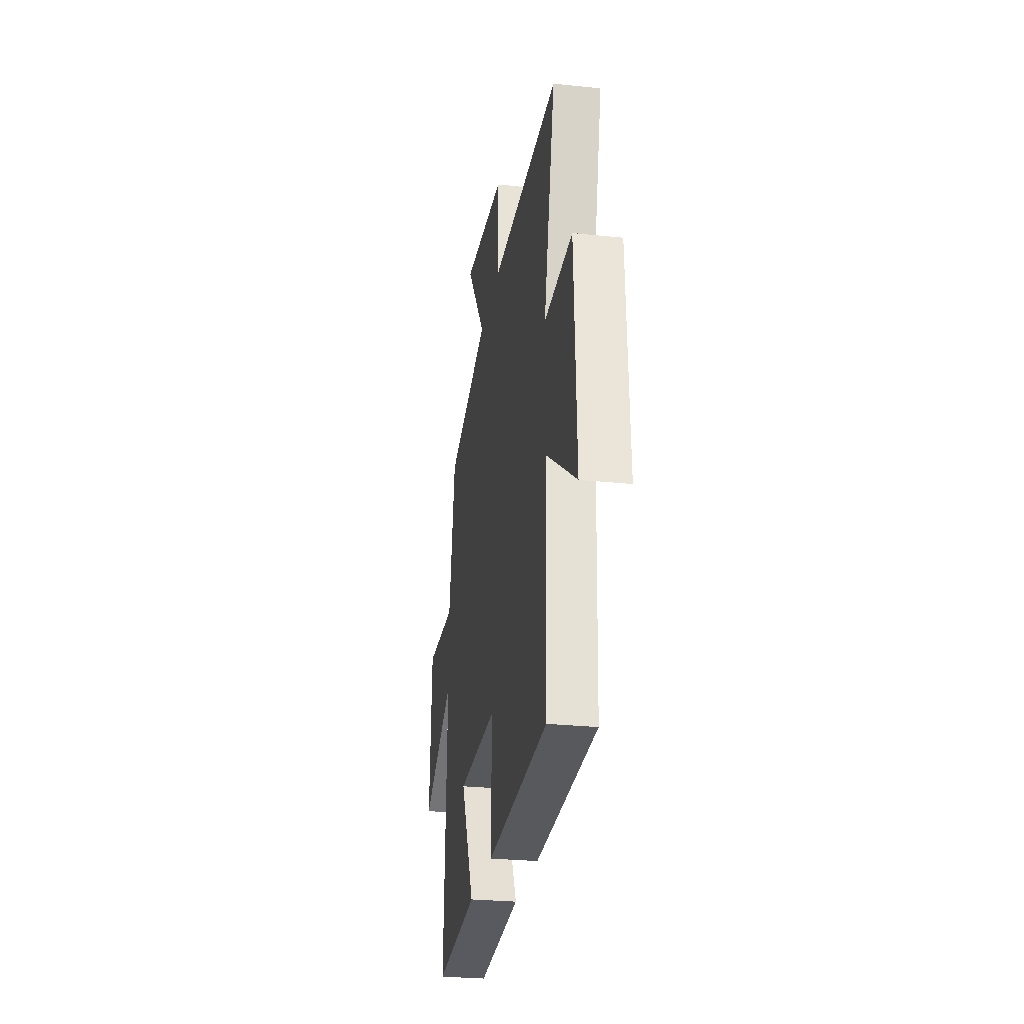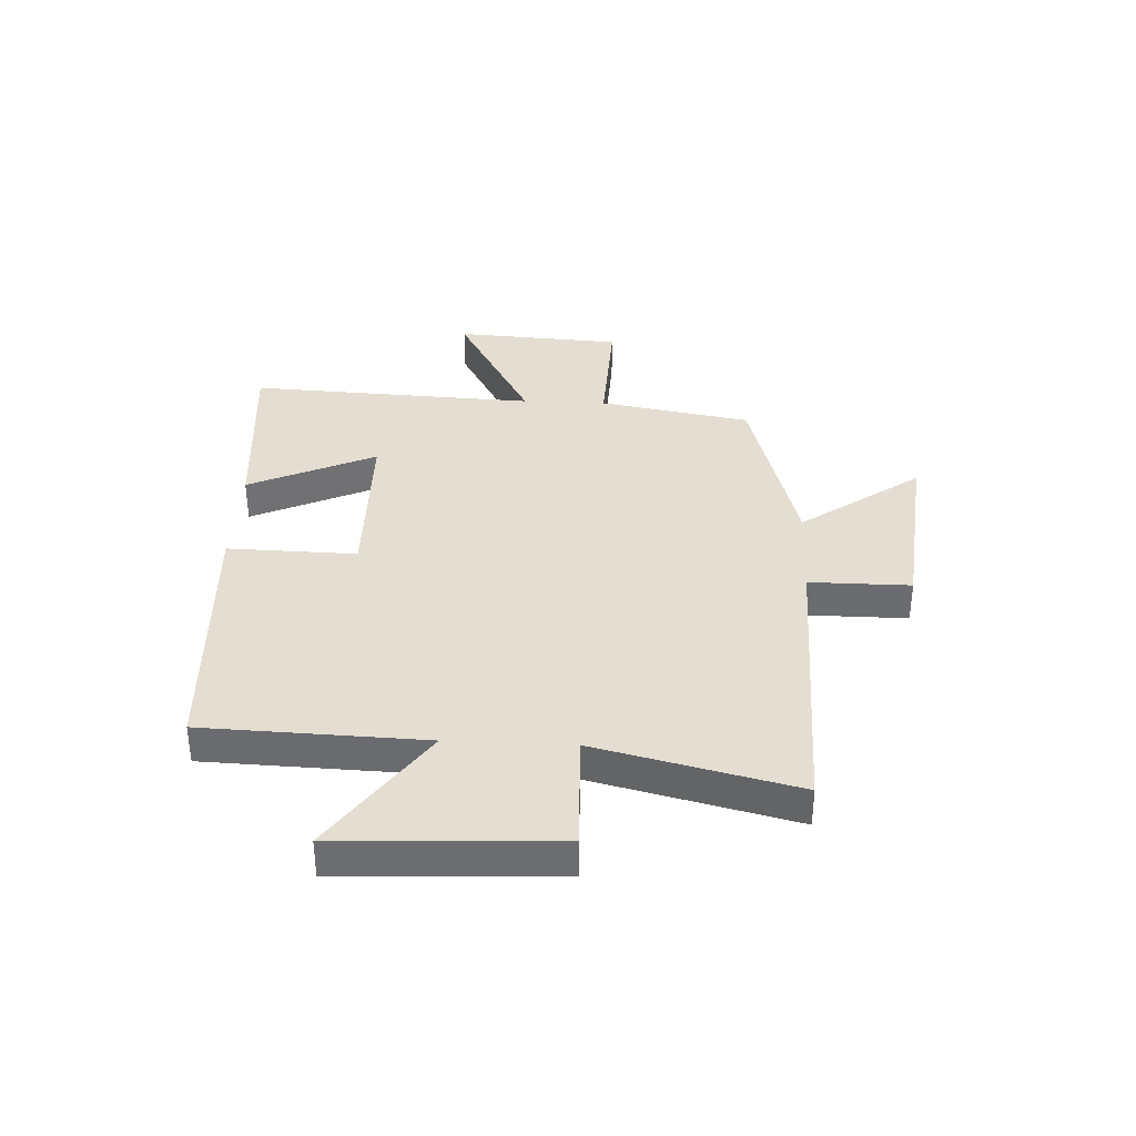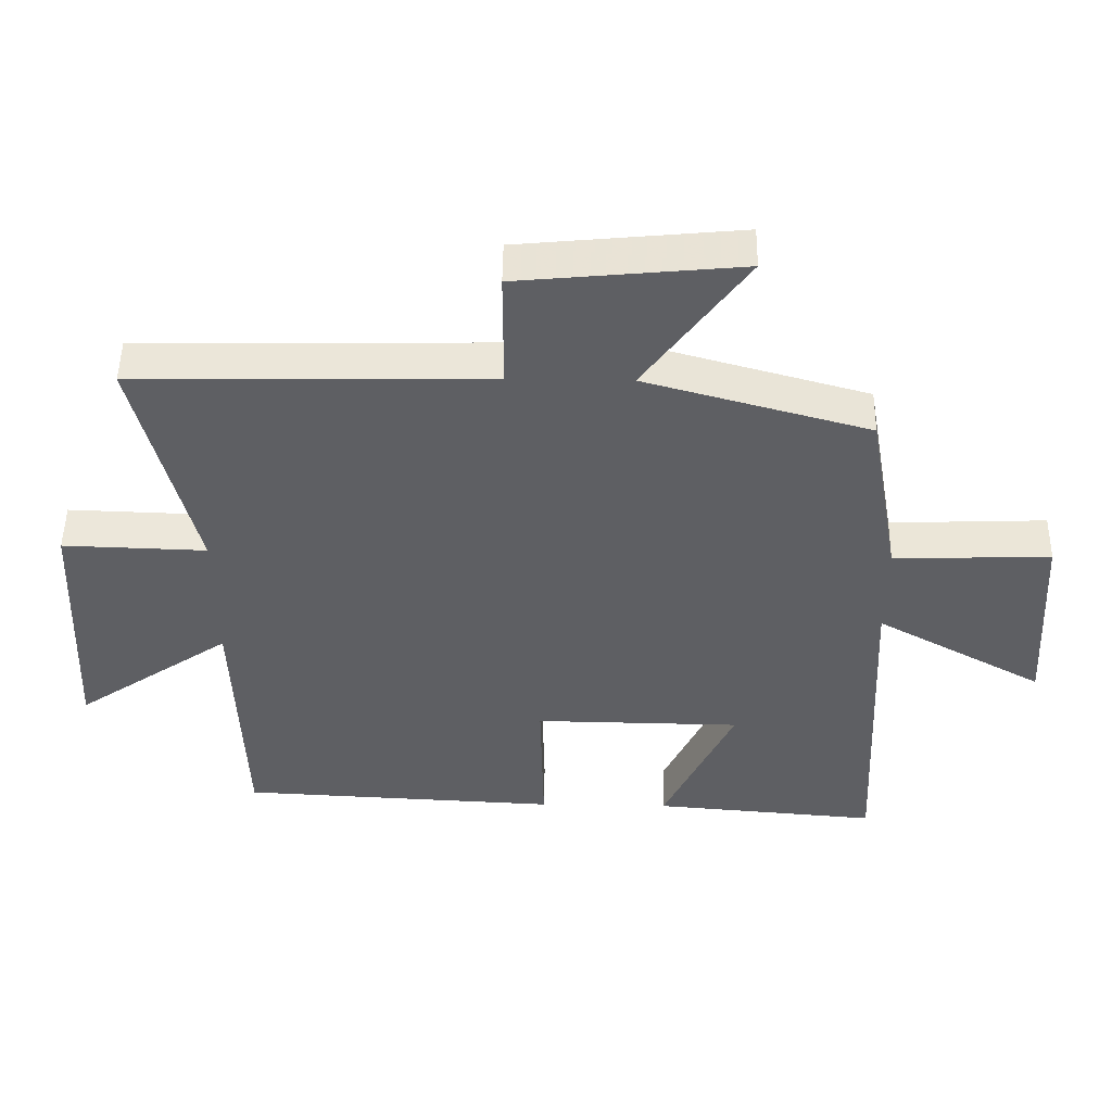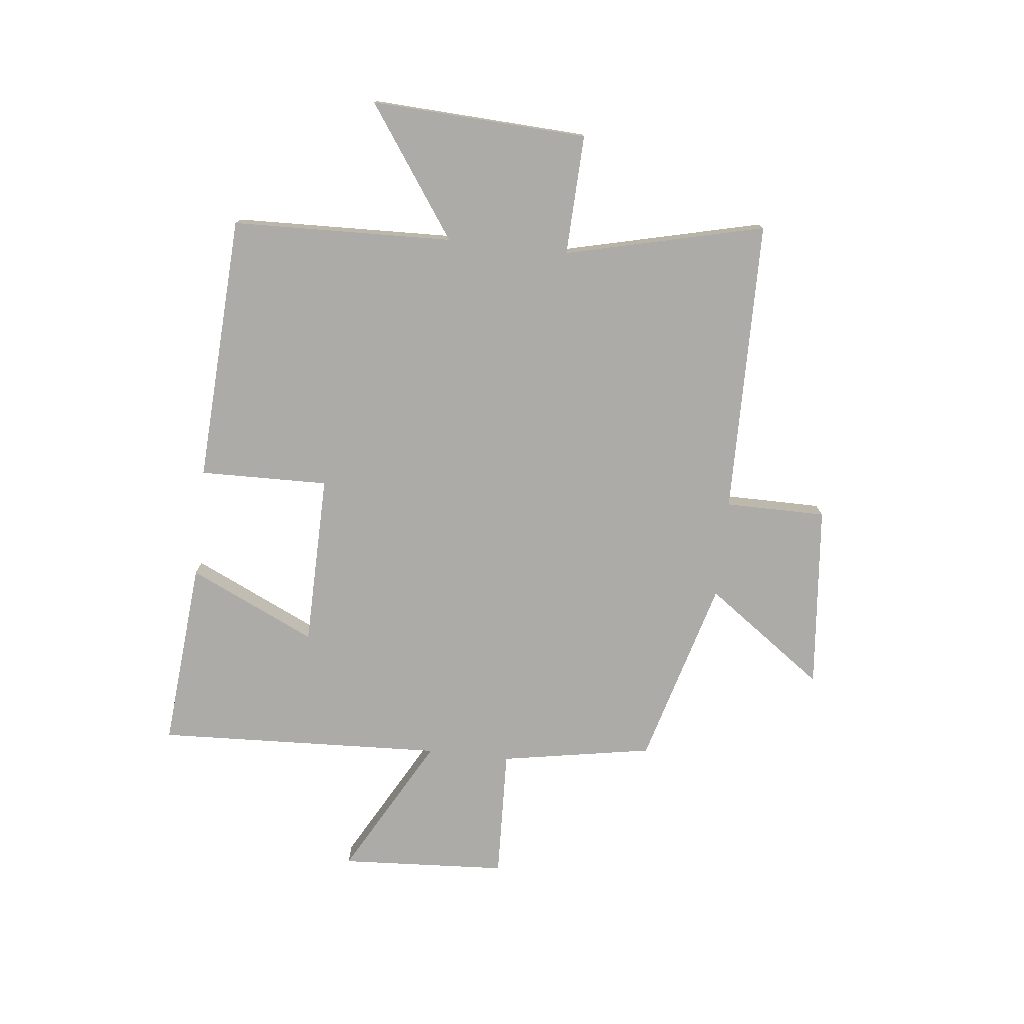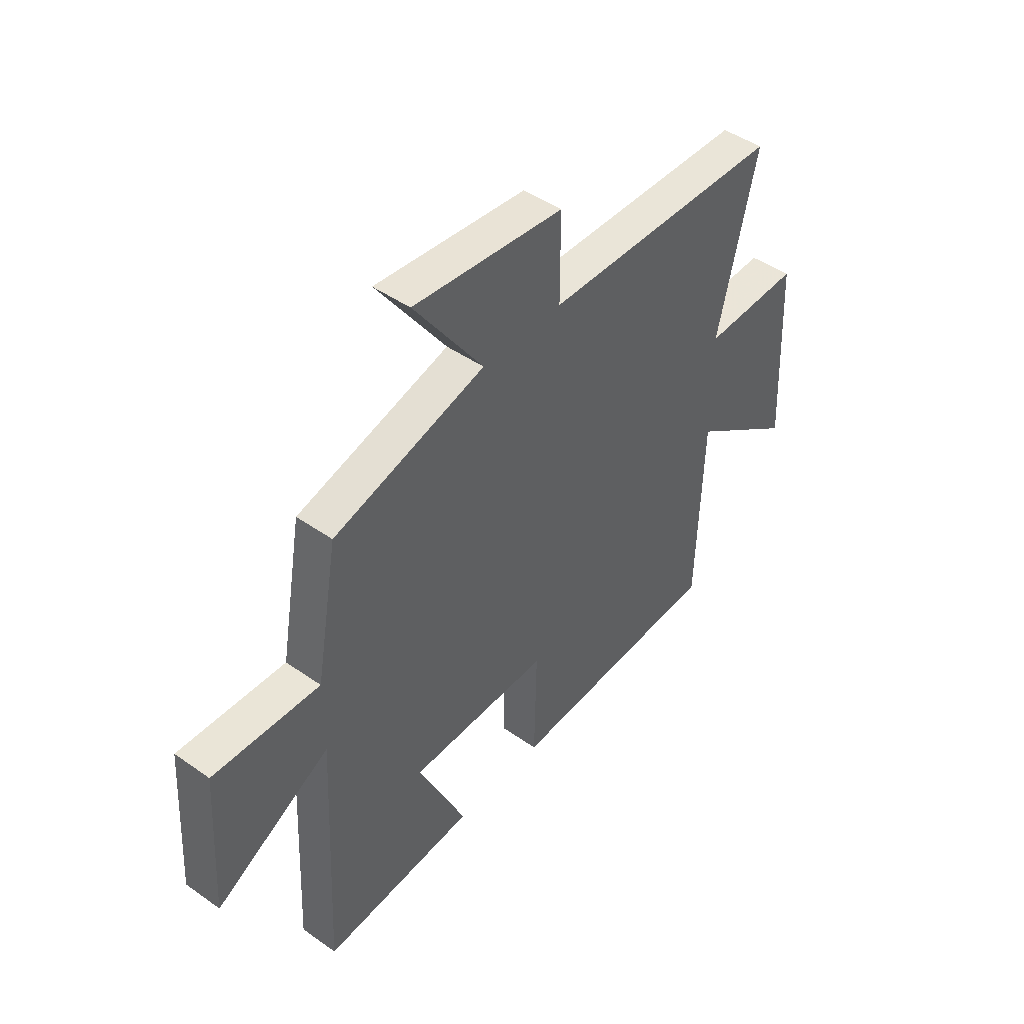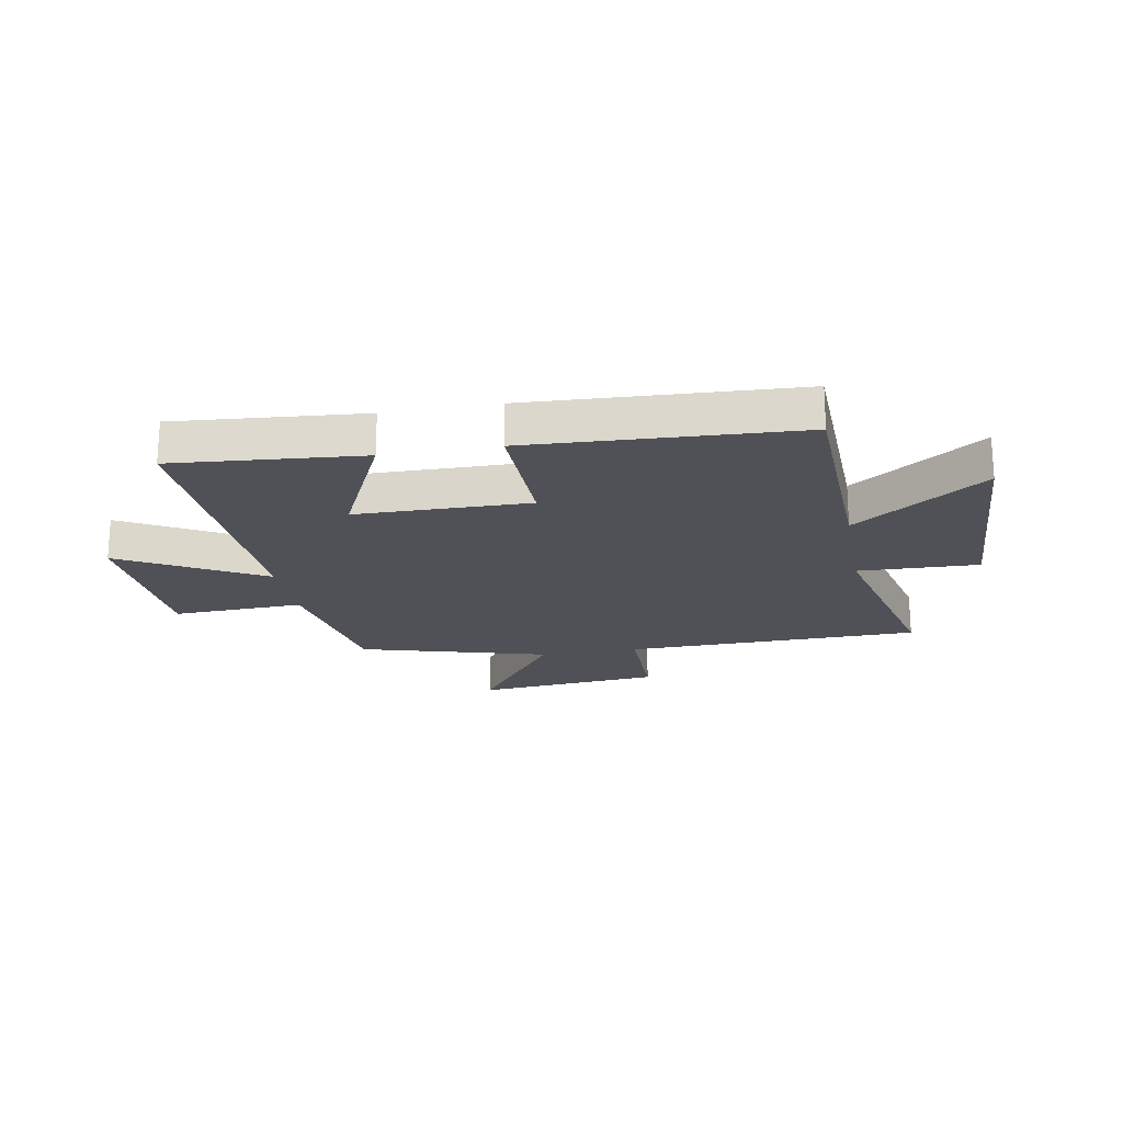
<metadata>
{"format":"obj","ext":"obj","renderer":"f3d","projection":"perspective","resolution":1024,"background":"white","views":[{"elev":-27.3,"azim":-99.2,"up":"+Z"},{"elev":36.0,"azim":-87.2,"up":"+Y"},{"elev":49.5,"azim":0.9,"up":"+Z"},{"elev":-76.2,"azim":-96.4,"up":"+Y"},{"elev":45.3,"azim":129.1,"up":"+Z"},{"elev":-20.5,"azim":-169.8,"up":"+Y"}]}
</metadata>
<code>
v -0.586 0.07 0.491
v -0.06 0.07 0.5
v -0.06 0.07 0.68
v 0.27 0.07 0.712
v 0.118 0.07 0.5
v 0.452 0.07 0.407
v 0.5 0.07 0.136
v 0.733 0.07 0.145
v 0.751 0.07 -0.153
v 0.5 0.07 -0.014
v 0.524 0.07 -0.528
v 0.188 0.07 -0.5
v 0.293 0.07 -0.274
v -0.015 0.07 -0.27
v -0.01 0.07 -0.5
v -0.487 0.07 -0.476
v -0.5 0.07 -0.082
v -0.732 0.07 -0.243
v -0.714 0.07 0.143
v -0.5 0.07 0.136
v -0.586 0 0.491
v -0.06 0 0.5
v -0.06 0 0.68
v 0.27 0 0.712
v 0.118 0 0.5
v 0.452 0 0.407
v 0.5 0 0.136
v 0.733 0 0.145
v 0.751 0 -0.153
v 0.5 0 -0.014
v 0.524 0 -0.528
v 0.188 0 -0.5
v 0.293 0 -0.274
v -0.015 0 -0.27
v -0.01 0 -0.5
v -0.487 0 -0.476
v -0.5 0 -0.082
v -0.732 0 -0.243
v -0.714 0 0.143
v -0.5 0 0.136
f 17 18 19 20
f 16 17 20
f 15 16 20
f 14 15 20
f 20 1 2
f 14 20 2
f 13 14 2
f 10 11 12 13
f 10 13 2 3
f 7 8 9 10
f 5 6 7 10
f 5 10 3
f 3 4 5
f 40 39 38 37
f 40 37 36
f 40 36 35
f 40 35 34
f 22 21 40
f 22 40 34
f 22 34 33
f 33 32 31 30
f 23 22 33 30
f 30 29 28 27
f 30 27 26 25
f 23 30 25
f 25 24 23
f 1 21 22 2
f 2 22 23 3
f 3 23 24 4
f 4 24 25 5
f 5 25 26 6
f 6 26 27 7
f 7 27 28 8
f 8 28 29 9
f 9 29 30 10
f 10 30 31 11
f 11 31 32 12
f 12 32 33 13
f 13 33 34 14
f 14 34 35 15
f 15 35 36 16
f 16 36 37 17
f 17 37 38 18
f 18 38 39 19
f 19 39 40 20
f 20 40 21 1

</code>
